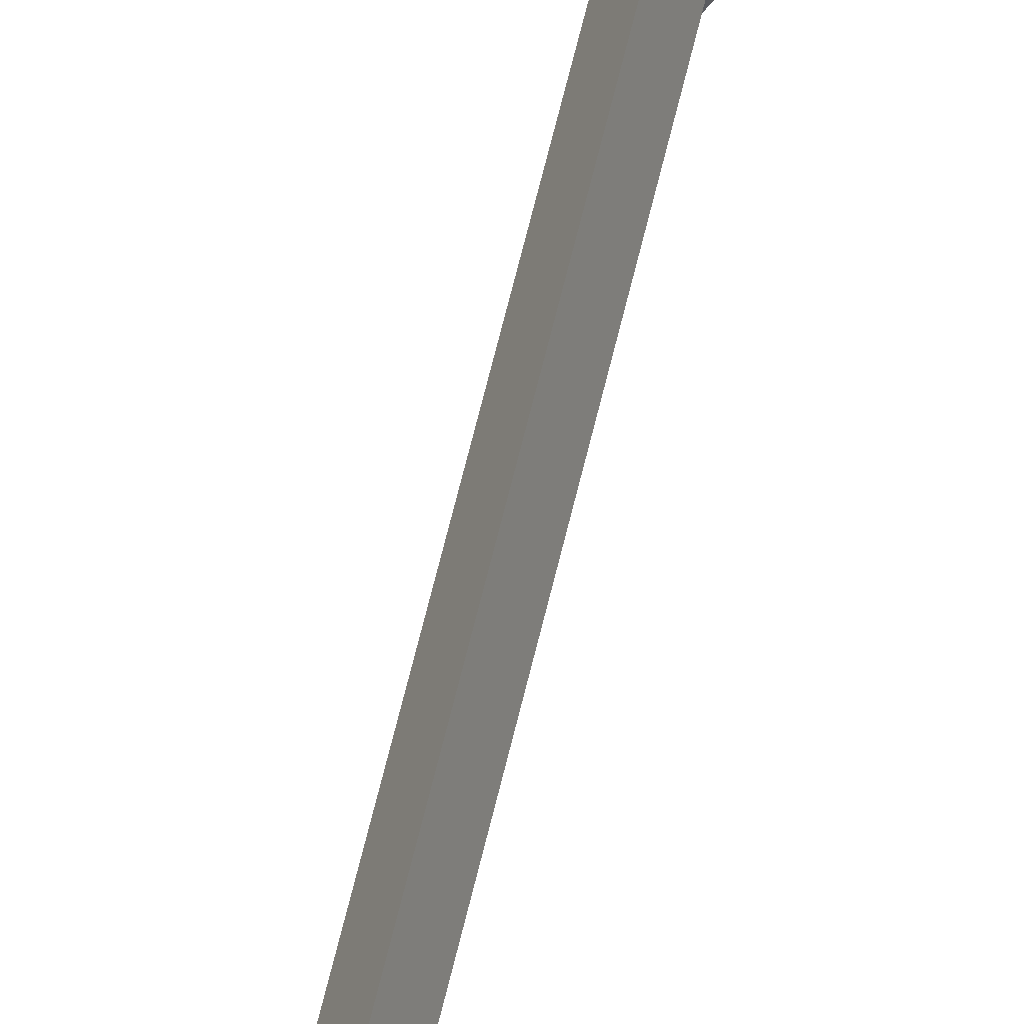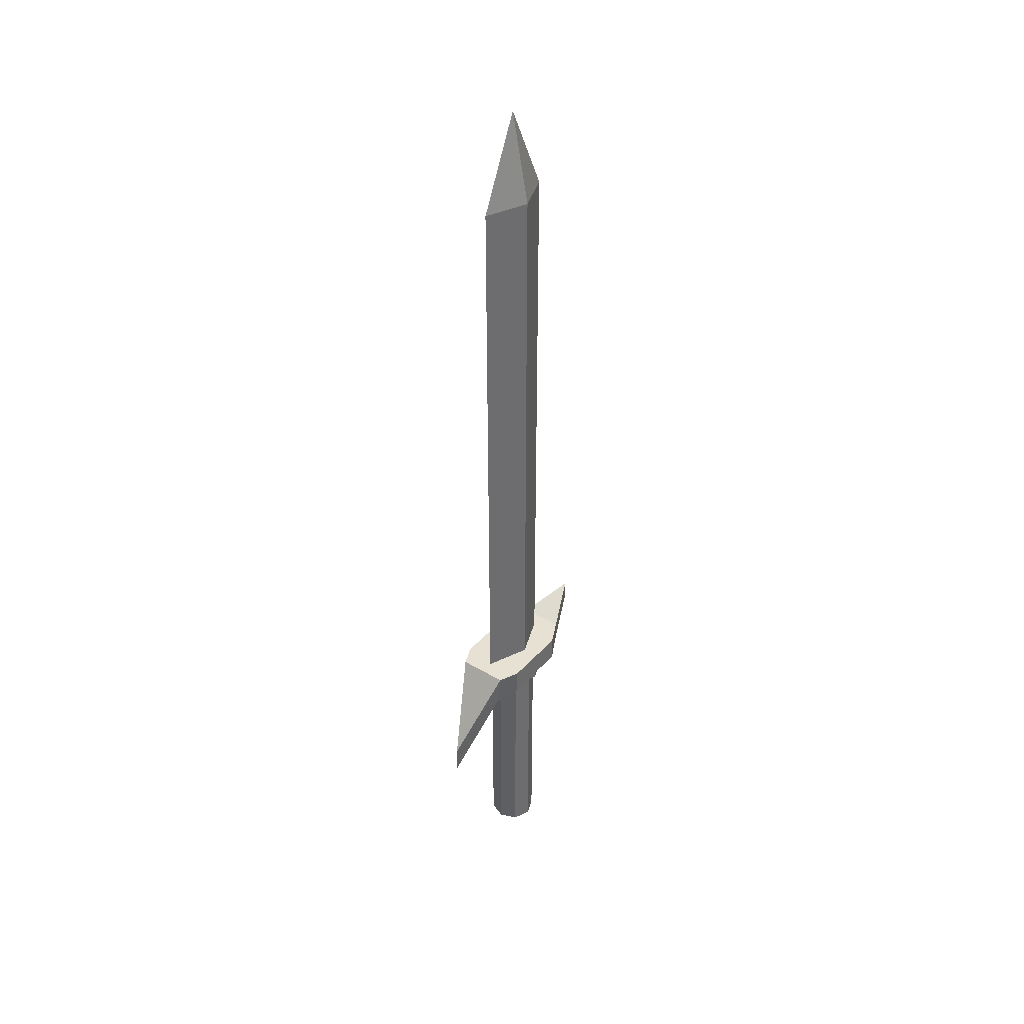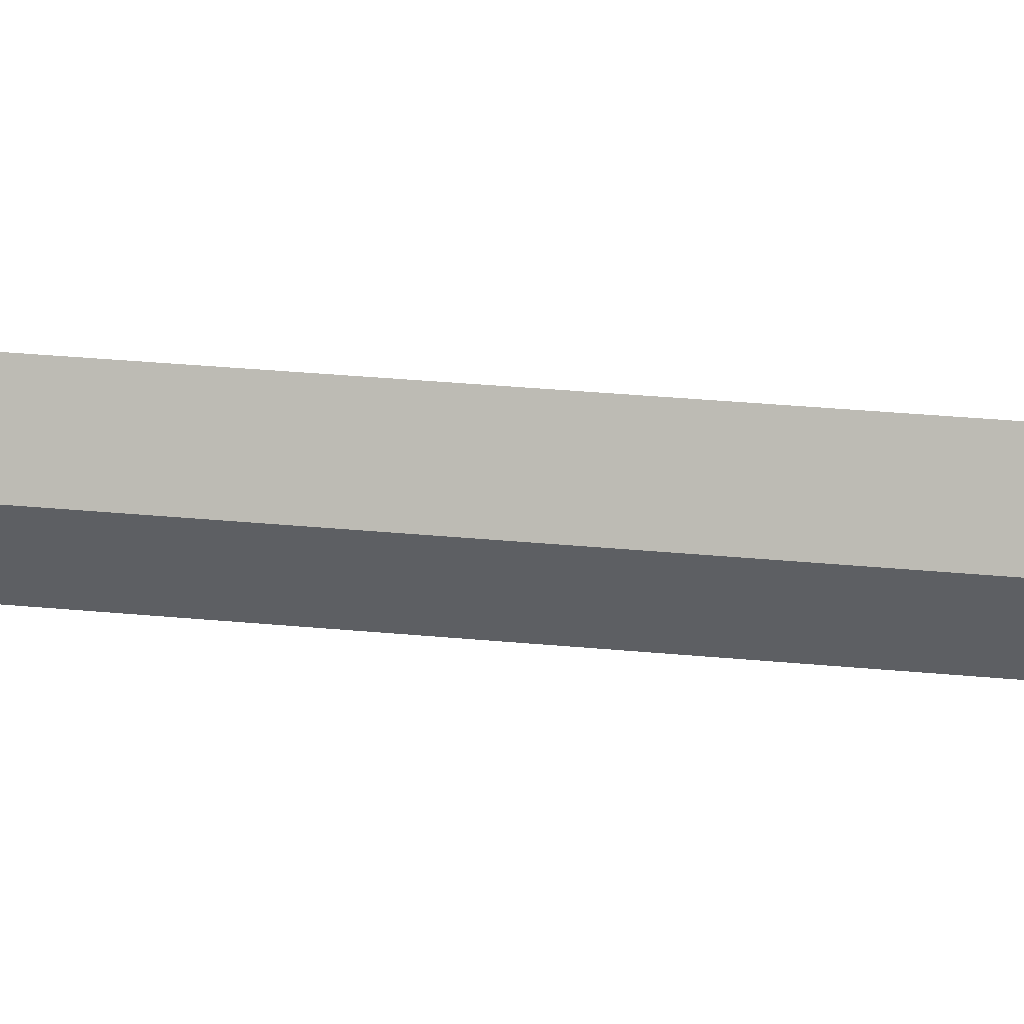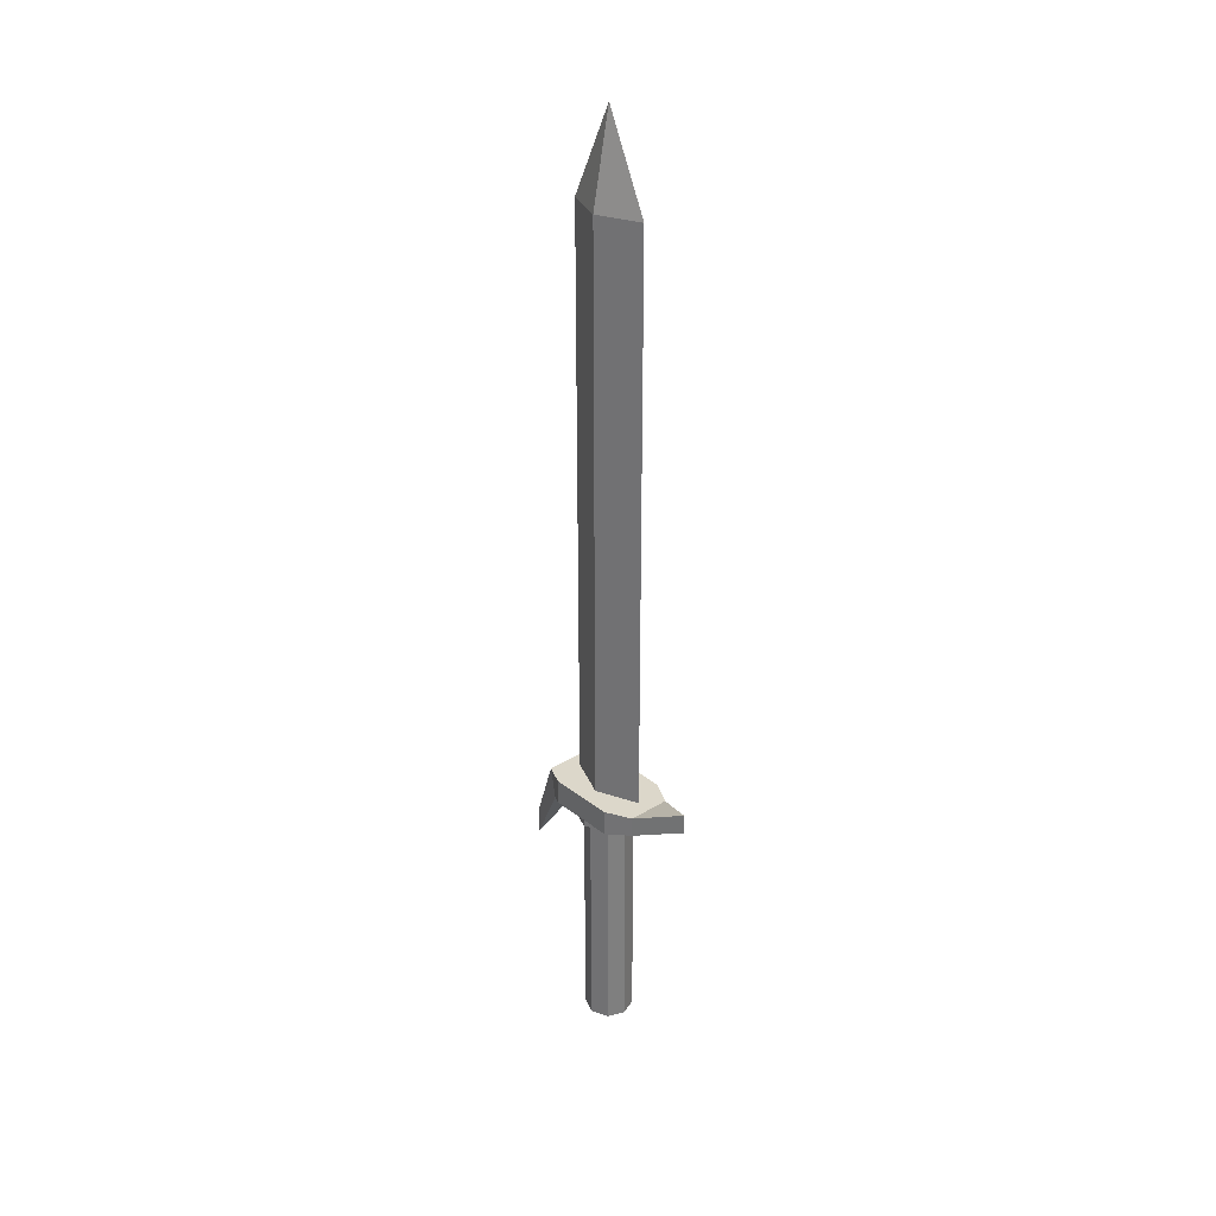
<metadata>
{"format":"obj","ext":"obj","renderer":"f3d","projection":"perspective","resolution":1024,"background":"white","views":[{"elev":77.2,"azim":-165.6,"up":"+Z"},{"elev":38.7,"azim":36.7,"up":"+Y"},{"elev":25.6,"azim":-80.7,"up":"+Z"},{"elev":30.6,"azim":138.3,"up":"+Y"}]}
</metadata>
<code>
o Куб.001
v -0.0762 1.302 0
v -0.0762 3.892 0
v 0 1.302 -0.1873
v 0 3.892 -0.1873
v 0 1.302 0.1873
v 0 3.892 0.1873
v 0.0762 1.302 0
v 0.0762 3.892 0
v 0 4.286 0
v 0 4.286 0
v 0 4.286 0
v 0 4.286 0
v -0.0762 1.313 0
v 0 1.313 -0.1873
v 0.0762 1.313 0
v 0 1.313 0.1873
v -0.0762 3.867 0
v 0 3.867 -0.1873
v 0.0762 3.867 0
v 0 3.867 0.1873
v 0 4.243 -0.02057
v 0.00837 4.243 0
v 0 4.243 0.02057
v -0.00837 4.243 0
v 0 1.325 -0.1873
v 0.0762 1.325 0
v 0 1.325 0.1873
v -0.0762 1.325 0
f 17 2 4 18
f 18 4 8 19
f 19 8 6 20
f 20 6 2 17
f 3 7 5 1
f 22 21 10 11
f 11 10 9 12
f 23 22 11 12
f 21 24 9 10
f 24 23 12 9
f 5 16 13 1
f 7 15 16 5
f 3 14 15 7
f 1 13 14 3
f 27 20 17 28
f 26 19 20 27
f 25 18 19 26
f 28 17 18 25
f 2 6 23 24
f 4 2 24 21
f 6 8 22 23
f 8 4 21 22
f 13 28 25 14
f 14 25 26 15
f 15 26 27 16
f 16 27 28 13
o Куб_Куб.004
v -0.07453 0.1604 0.07453
v -0.07453 1.212 0.07453
v -0.07453 0.1604 -0.07453
v -0.07453 1.212 -0.07453
v 0.07453 0.1604 0.07453
v 0.07453 1.212 0.07453
v 0.07453 0.1604 -0.07453
v 0.07453 1.212 -0.07453
v -0.07453 1.259 0.07453
v -0.07453 1.259 -0.07453
v 0.07453 1.259 -0.07453
v 0.07453 1.259 0.07453
v -0.1009 1.212 0.1009
v -0.1009 1.212 -0.1009
v 0.1009 1.212 -0.1009
v 0.1009 1.212 0.1009
v -0.1009 1.259 0.1009
v -0.1009 1.259 -0.1009
v 0.1009 1.259 -0.1009
v 0.1009 1.259 0.1009
v -0.1043 0.1604 0
v -0.1043 1.212 0
v 0.1043 0.1604 0
v 0.1043 1.212 0
v -0.1043 1.259 0
v 0.1043 1.259 0
v -0.1412 1.212 0
v 0.1412 1.212 0
v -0.1412 1.259 0
v 0.1412 1.259 0
v 0 0.1604 -0.1043
v 0 1.212 -0.1043
v 0 0.1604 0.1043
v 0 1.212 0.1043
v 0 1.259 -0.1043
v 0 1.259 0.1043
v 0 1.212 -0.1412
v 0 1.212 0.1412
v 0 1.259 -0.1412
v 0 1.259 0.1412
v 0 1.259 0
v 0 0.1604 0
f 49 50 32 31
f 59 60 36 35
f 51 52 34 33
f 61 62 30 29
f 70 51 33 61
f 53 38 46 57
f 69 53 37 64
f 54 40 48 58
f 60 32 42 65
f 62 34 44 66
f 56 43 47 58
f 55 41 45 57
f 66 44 48 68
f 65 42 46 67
f 52 36 43 56
f 64 37 45 68
f 63 39 47 67
f 50 30 41 55
f 32 50 55 42
f 34 52 56 44
f 42 55 57 46
f 44 56 58 48
f 39 54 58 47
f 63 38 53 69
f 37 53 57 45
f 59 35 51 70
f 35 36 52 51
f 29 30 50 49
f 31 59 70 49
f 39 63 69 54
f 38 63 67 46
f 40 64 68 48
f 43 65 67 47
f 41 66 68 45
f 30 62 66 41
f 36 60 65 43
f 54 69 64 40
f 49 70 61 29
f 33 34 62 61
f 31 32 60 59
o Куб.003_Куб.005
v -0.08891 1.2 0.249
v -0.1095 1.362 0.249
v -0.09276 1.274 -0.249
v -0.09276 1.362 -0.249
v 0.08891 1.2 0.249
v 0.1095 1.362 0.249
v 0.09276 1.274 -0.249
v 0.09276 1.362 -0.249
v 0 1.361 -0.46
v 0 1.448 -0.46
v 0 0.8504 0.4707
v 0 0.9706 0.4707
v 0 1.362 0.249
v -0 1.2 0.249
v 0 1.362 -0.249
v 0 1.274 -0.249
v -0.1482 1.25 -0.1387
v -0.1482 1.362 -0.1387
v 0.1482 1.25 -0.1387
v 0.1482 1.362 -0.1387
v 0 1.362 -0.1387
v 0 1.25 -0.1387
v -0.1482 1.25 0.1589
v 0.1482 1.362 0.1589
v 0 1.362 0.1589
v 0 1.25 0.1589
v -0.1482 1.362 0.1589
v 0.1482 1.25 0.1589
f 87 88 74 73
f 79 80 78 77
f 98 94 76 75
f 81 82 72 71
f 79 77 86
f 80 74 85
f 94 95 83 76
f 73 79 86
f 75 76 82 81
f 73 74 80 79
f 83 72 82
f 76 83 82
f 84 75 81
f 71 84 81
f 95 97 72 83
f 85 78 80
f 96 84 71 93
f 96 98 75 84
f 86 77 89 92
f 86 92 87 73
f 85 74 88 91
f 78 85 91 90
f 77 78 90 89
f 93 97 88 87
f 71 72 97 93
f 92 89 98 96
f 92 96 93 87
f 91 88 97 95
f 90 91 95 94
f 89 90 94 98

</code>
